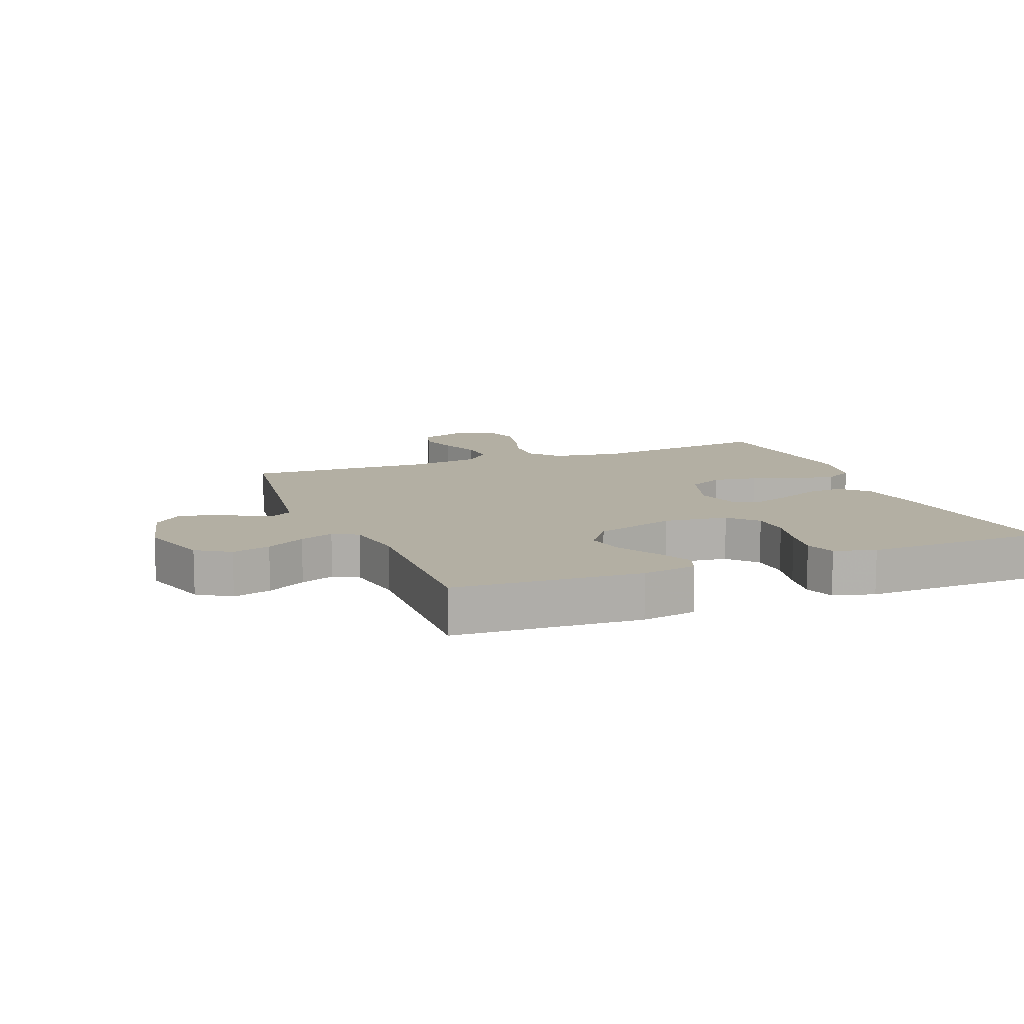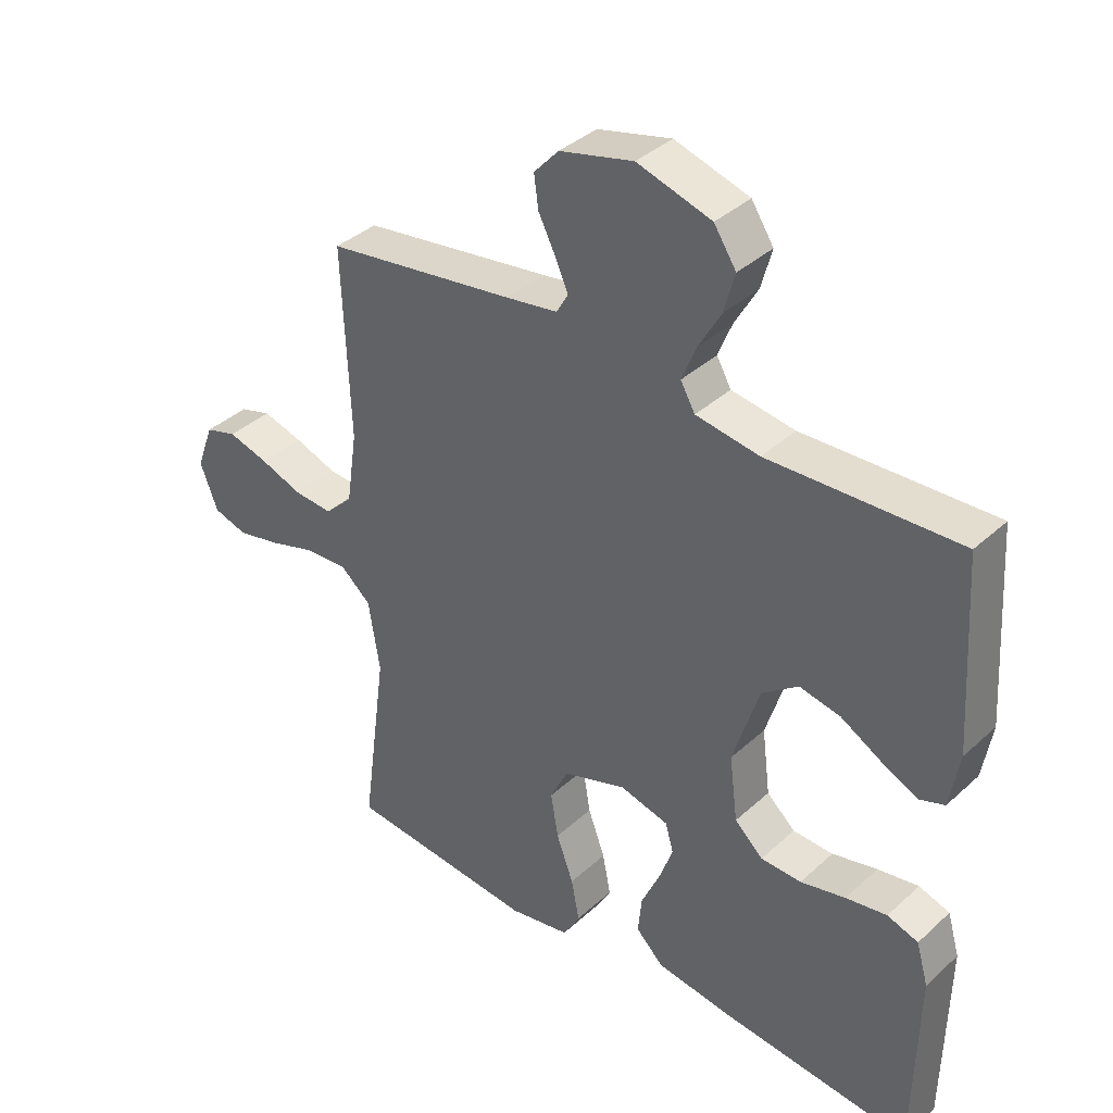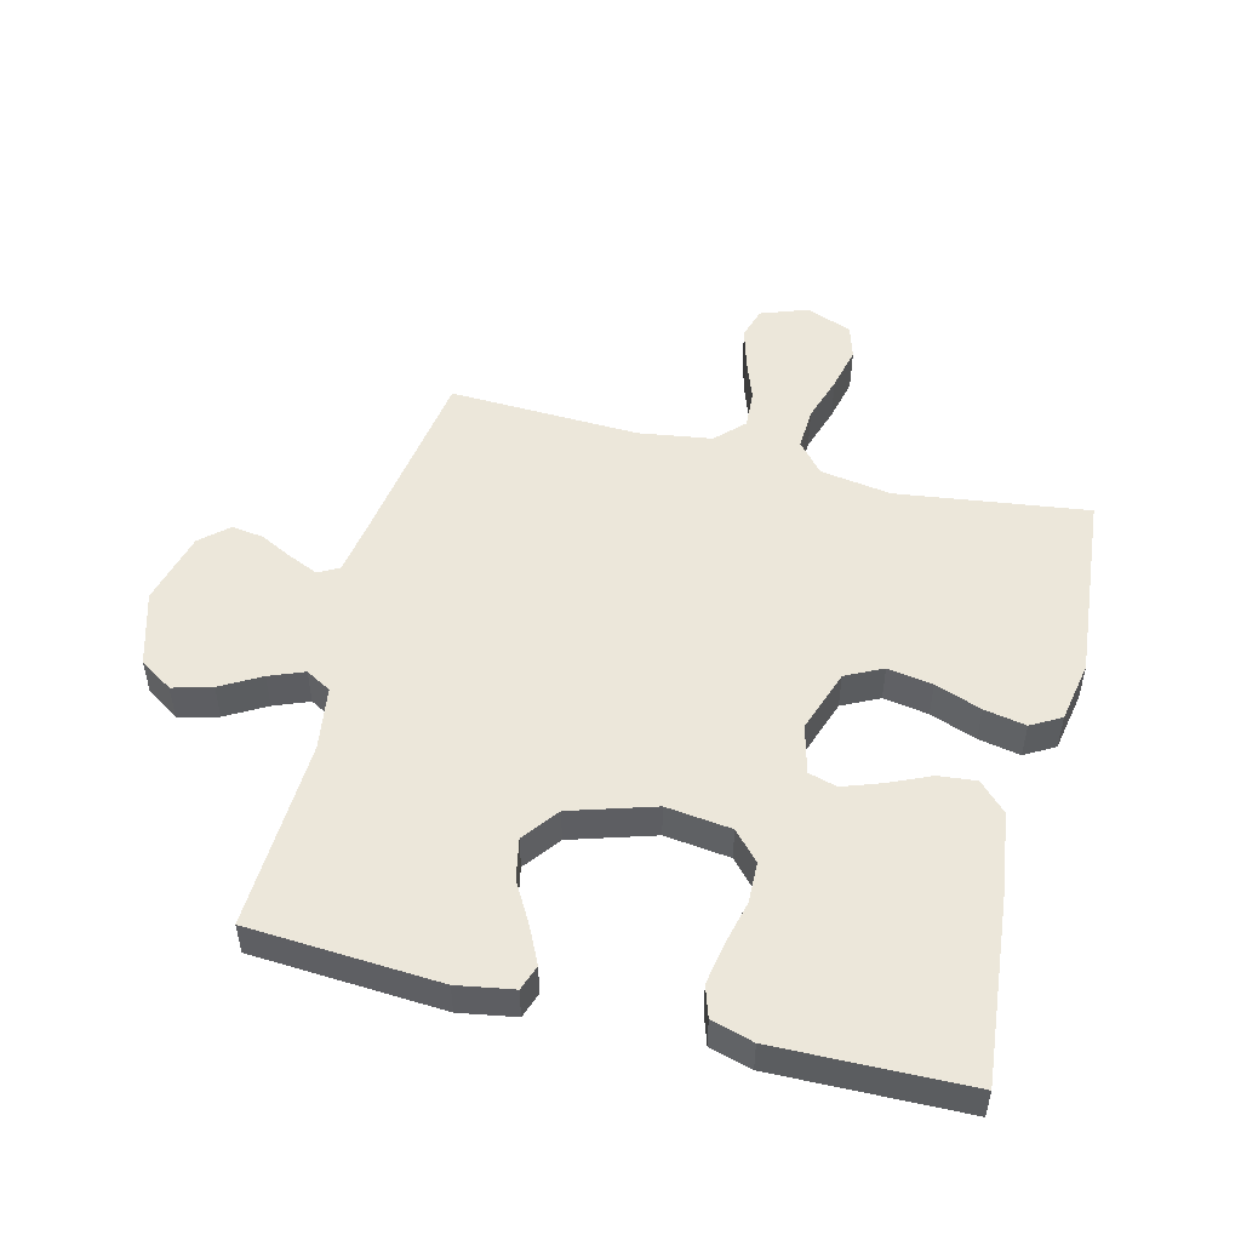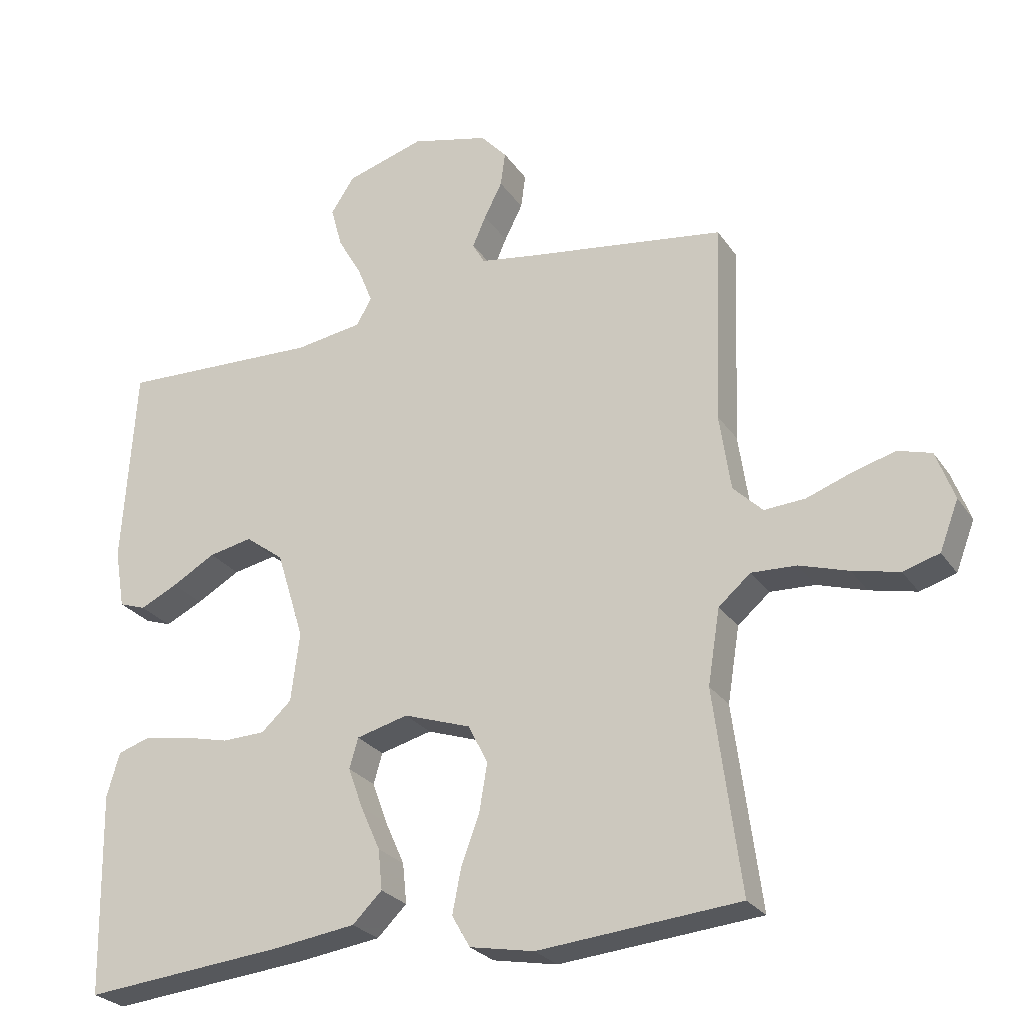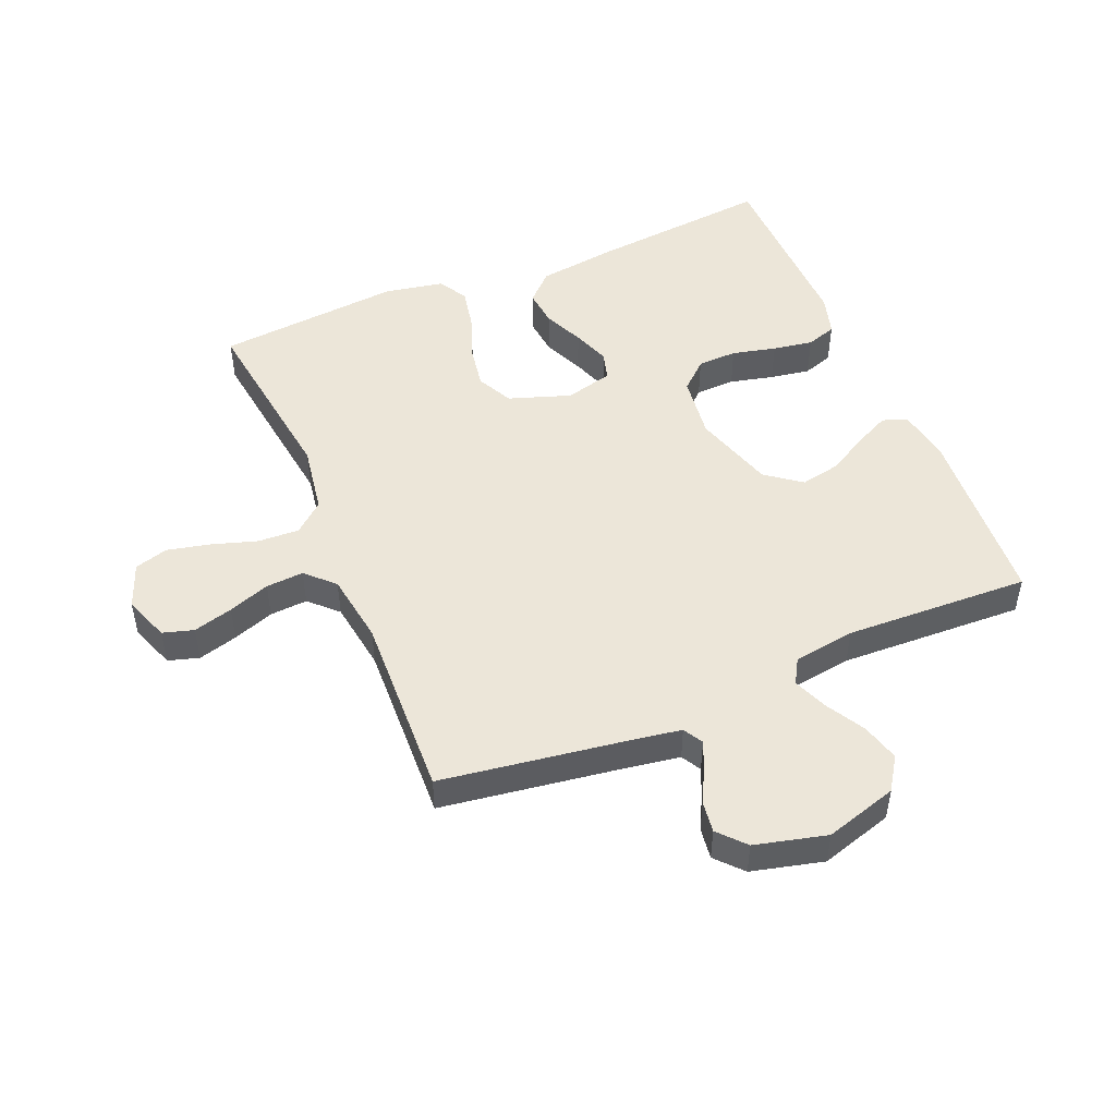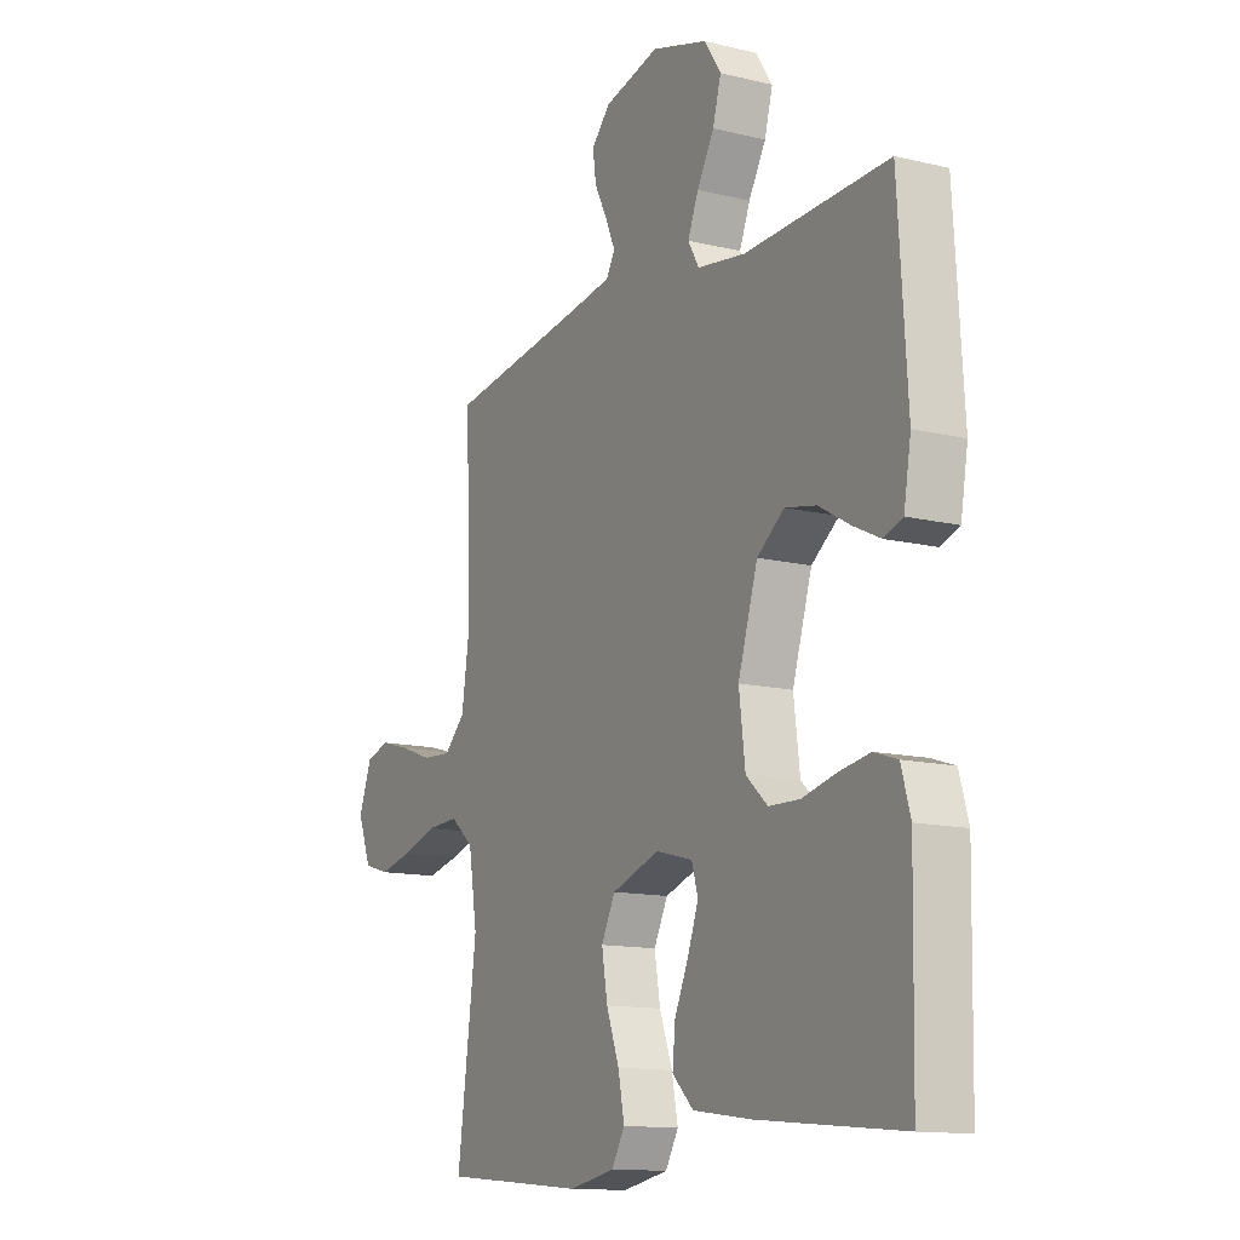
<metadata>
{"format":"obj","ext":"obj","renderer":"f3d","projection":"perspective","resolution":1024,"background":"white","views":[{"elev":11.1,"azim":68.2,"up":"+Y"},{"elev":37.6,"azim":40.9,"up":"+Z"},{"elev":50.9,"azim":104.1,"up":"+Y"},{"elev":-26.1,"azim":-153.4,"up":"+Z"},{"elev":49.3,"azim":-22.7,"up":"+Y"},{"elev":-13.1,"azim":61.0,"up":"+Z"}]}
</metadata>
<code>
v -0.5 0.07 0.5
v -0.2 0.07 0.544
v -0.119 0.07 0.557
v -0.101 0.07 0.589
v -0.121 0.07 0.635
v -0.148 0.07 0.688
v -0.155 0.07 0.739
v -0.116 0.07 0.782
v 0 0.07 0.811
v 0.117 0.07 0.776
v 0.152 0.07 0.723
v 0.135 0.07 0.661
v 0.099 0.07 0.598
v 0.077 0.07 0.543
v 0.1 0.07 0.503
v 0.2 0.07 0.488
v 0.5 0.07 0.5
v 0.519 0.07 0.2
v 0.504 0.07 0.112
v 0.464 0.07 0.098
v 0.408 0.07 0.125
v 0.343 0.07 0.162
v 0.278 0.07 0.175
v 0.221 0.07 0.132
v 0.18 0.07 0
v 0.193 0.07 -0.103
v 0.238 0.07 -0.144
v 0.302 0.07 -0.146
v 0.373 0.07 -0.129
v 0.438 0.07 -0.118
v 0.487 0.07 -0.134
v 0.506 0.07 -0.2
v 0.5 0.07 -0.5
v 0.2 0.07 -0.471
v 0.077 0.07 -0.454
v 0.033 0.07 -0.411
v 0.039 0.07 -0.351
v 0.068 0.07 -0.286
v 0.09 0.07 -0.225
v 0.077 0.07 -0.18
v 0 0.07 -0.16
v -0.1 0.07 -0.194
v -0.129 0.07 -0.252
v -0.117 0.07 -0.323
v -0.09 0.07 -0.396
v -0.077 0.07 -0.462
v -0.104 0.07 -0.509
v -0.2 0.07 -0.527
v -0.5 0.07 -0.5
v -0.46 0.07 -0.2
v -0.478 0.07 -0.088
v -0.526 0.07 -0.047
v -0.593 0.07 -0.05
v -0.666 0.07 -0.073
v -0.736 0.07 -0.089
v -0.79 0.07 -0.073
v -0.818 0.07 0
v -0.791 0.07 0.073
v -0.741 0.07 0.088
v -0.677 0.07 0.07
v -0.61 0.07 0.046
v -0.549 0.07 0.042
v -0.505 0.07 0.085
v -0.488 0.07 0.2
v -0.5 0 0.5
v -0.2 0 0.544
v -0.119 0 0.557
v -0.101 0 0.589
v -0.121 0 0.635
v -0.148 0 0.688
v -0.155 0 0.739
v -0.116 0 0.782
v 0 0 0.811
v 0.117 0 0.776
v 0.152 0 0.723
v 0.135 0 0.661
v 0.099 0 0.598
v 0.077 0 0.543
v 0.1 0 0.503
v 0.2 0 0.488
v 0.5 0 0.5
v 0.519 0 0.2
v 0.504 0 0.112
v 0.464 0 0.098
v 0.408 0 0.125
v 0.343 0 0.162
v 0.278 0 0.175
v 0.221 0 0.132
v 0.18 0 0
v 0.193 0 -0.103
v 0.238 0 -0.144
v 0.302 0 -0.146
v 0.373 0 -0.129
v 0.438 0 -0.118
v 0.487 0 -0.134
v 0.506 0 -0.2
v 0.5 0 -0.5
v 0.2 0 -0.471
v 0.077 0 -0.454
v 0.033 0 -0.411
v 0.039 0 -0.351
v 0.068 0 -0.286
v 0.09 0 -0.225
v 0.077 0 -0.18
v 0 0 -0.16
v -0.1 0 -0.194
v -0.129 0 -0.252
v -0.117 0 -0.323
v -0.09 0 -0.396
v -0.077 0 -0.462
v -0.104 0 -0.509
v -0.2 0 -0.527
v -0.5 0 -0.5
v -0.46 0 -0.2
v -0.478 0 -0.088
v -0.526 0 -0.047
v -0.593 0 -0.05
v -0.666 0 -0.073
v -0.736 0 -0.089
v -0.79 0 -0.073
v -0.818 0 0
v -0.791 0 0.073
v -0.741 0 0.088
v -0.677 0 0.07
v -0.61 0 0.046
v -0.549 0 0.042
v -0.505 0 0.085
v -0.488 0 0.2
f 59 60 61
f 58 59 61
f 57 58 61
f 56 57 61
f 55 56 61
f 54 55 61
f 53 54 61
f 52 53 61 62
f 51 52 62 63
f 48 49 50
f 47 48 50
f 46 47 50
f 45 46 50
f 44 45 50
f 51 63 64
f 50 51 64
f 44 50 64
f 43 44 64
f 36 37 38
f 35 36 38
f 34 35 38
f 33 34 38
f 32 33 38
f 31 32 38
f 30 31 38
f 29 30 38
f 28 29 38
f 27 28 38 39
f 26 27 39 40
f 20 21 22
f 19 20 22
f 18 19 22
f 17 18 22
f 16 17 22
f 15 16 22 23
f 14 15 23 24
f 11 12 13
f 10 11 13
f 9 10 13
f 8 9 13
f 7 8 13
f 6 7 13
f 5 6 13
f 4 5 13 14
f 14 24 25
f 4 14 25
f 3 4 25
f 64 1 2
f 43 64 2
f 42 43 2
f 26 40 41
f 25 26 41
f 25 41 42
f 3 25 42
f 2 3 42
f 125 124 123
f 125 123 122
f 125 122 121
f 125 121 120
f 125 120 119
f 125 119 118
f 125 118 117
f 126 125 117 116
f 127 126 116 115
f 114 113 112
f 114 112 111
f 114 111 110
f 114 110 109
f 114 109 108
f 128 127 115
f 128 115 114
f 128 114 108
f 128 108 107
f 102 101 100
f 102 100 99
f 102 99 98
f 102 98 97
f 102 97 96
f 102 96 95
f 102 95 94
f 102 94 93
f 102 93 92
f 103 102 92 91
f 104 103 91 90
f 86 85 84
f 86 84 83
f 86 83 82
f 86 82 81
f 86 81 80
f 87 86 80 79
f 88 87 79 78
f 77 76 75
f 77 75 74
f 77 74 73
f 77 73 72
f 77 72 71
f 77 71 70
f 77 70 69
f 78 77 69 68
f 89 88 78
f 89 78 68
f 89 68 67
f 66 65 128
f 66 128 107
f 66 107 106
f 105 104 90
f 105 90 89
f 106 105 89
f 106 89 67
f 106 67 66
f 1 65 66 2
f 2 66 67 3
f 3 67 68 4
f 4 68 69 5
f 5 69 70 6
f 6 70 71 7
f 7 71 72 8
f 8 72 73 9
f 9 73 74 10
f 10 74 75 11
f 11 75 76 12
f 12 76 77 13
f 13 77 78 14
f 14 78 79 15
f 15 79 80 16
f 16 80 81 17
f 17 81 82 18
f 18 82 83 19
f 19 83 84 20
f 20 84 85 21
f 21 85 86 22
f 22 86 87 23
f 23 87 88 24
f 24 88 89 25
f 25 89 90 26
f 26 90 91 27
f 27 91 92 28
f 28 92 93 29
f 29 93 94 30
f 30 94 95 31
f 31 95 96 32
f 32 96 97 33
f 33 97 98 34
f 34 98 99 35
f 35 99 100 36
f 36 100 101 37
f 37 101 102 38
f 38 102 103 39
f 39 103 104 40
f 40 104 105 41
f 41 105 106 42
f 42 106 107 43
f 43 107 108 44
f 44 108 109 45
f 45 109 110 46
f 46 110 111 47
f 47 111 112 48
f 48 112 113 49
f 49 113 114 50
f 50 114 115 51
f 51 115 116 52
f 52 116 117 53
f 53 117 118 54
f 54 118 119 55
f 55 119 120 56
f 56 120 121 57
f 57 121 122 58
f 58 122 123 59
f 59 123 124 60
f 60 124 125 61
f 61 125 126 62
f 62 126 127 63
f 63 127 128 64
f 64 128 65 1

</code>
